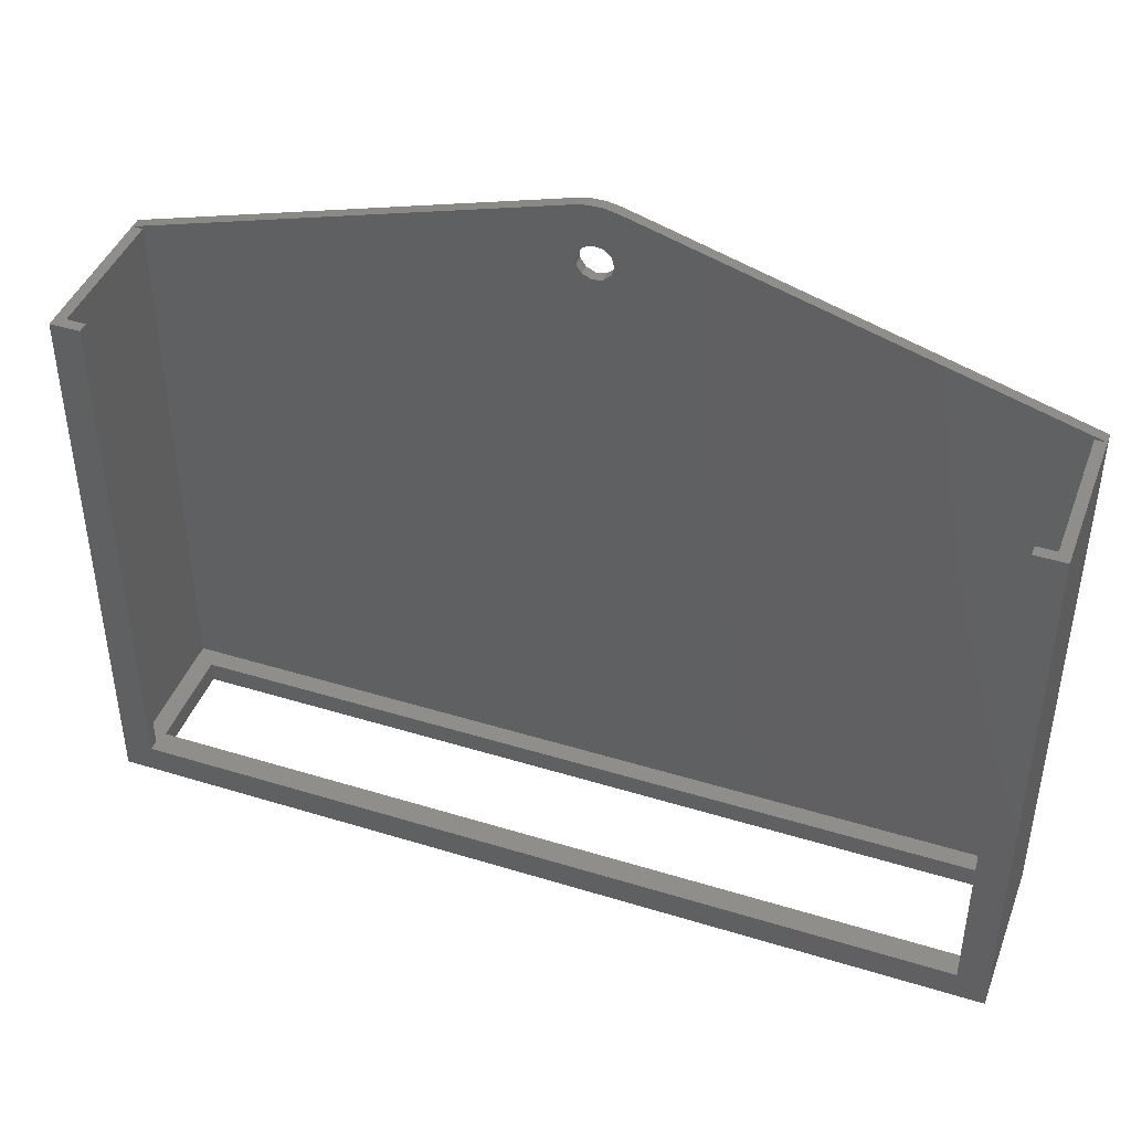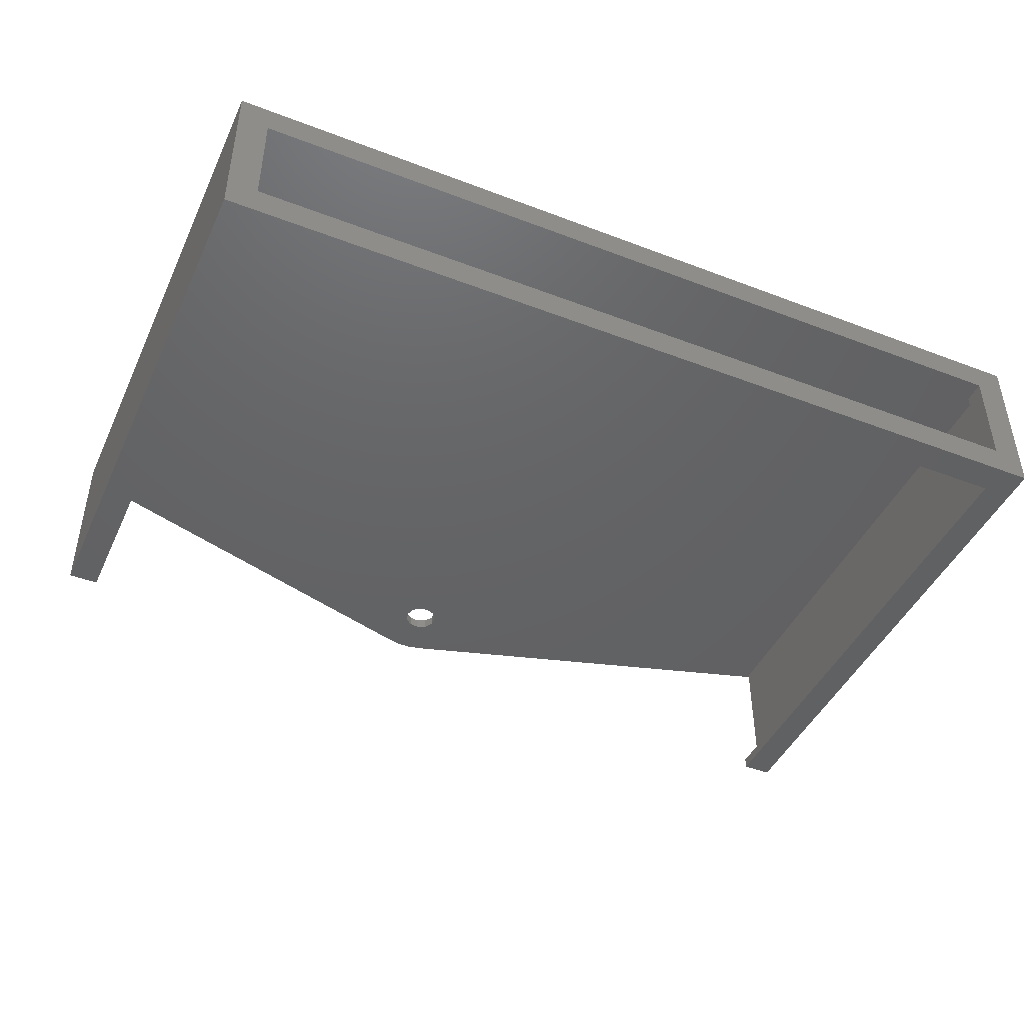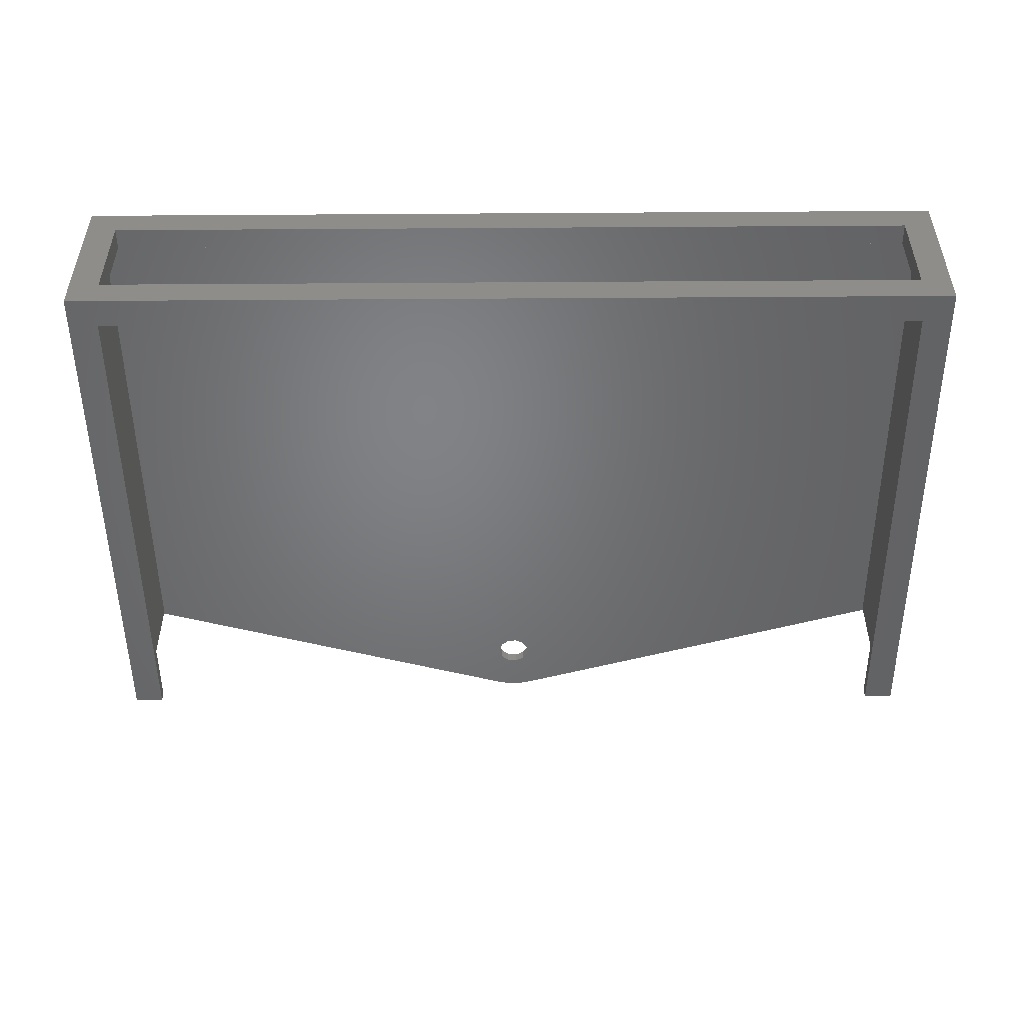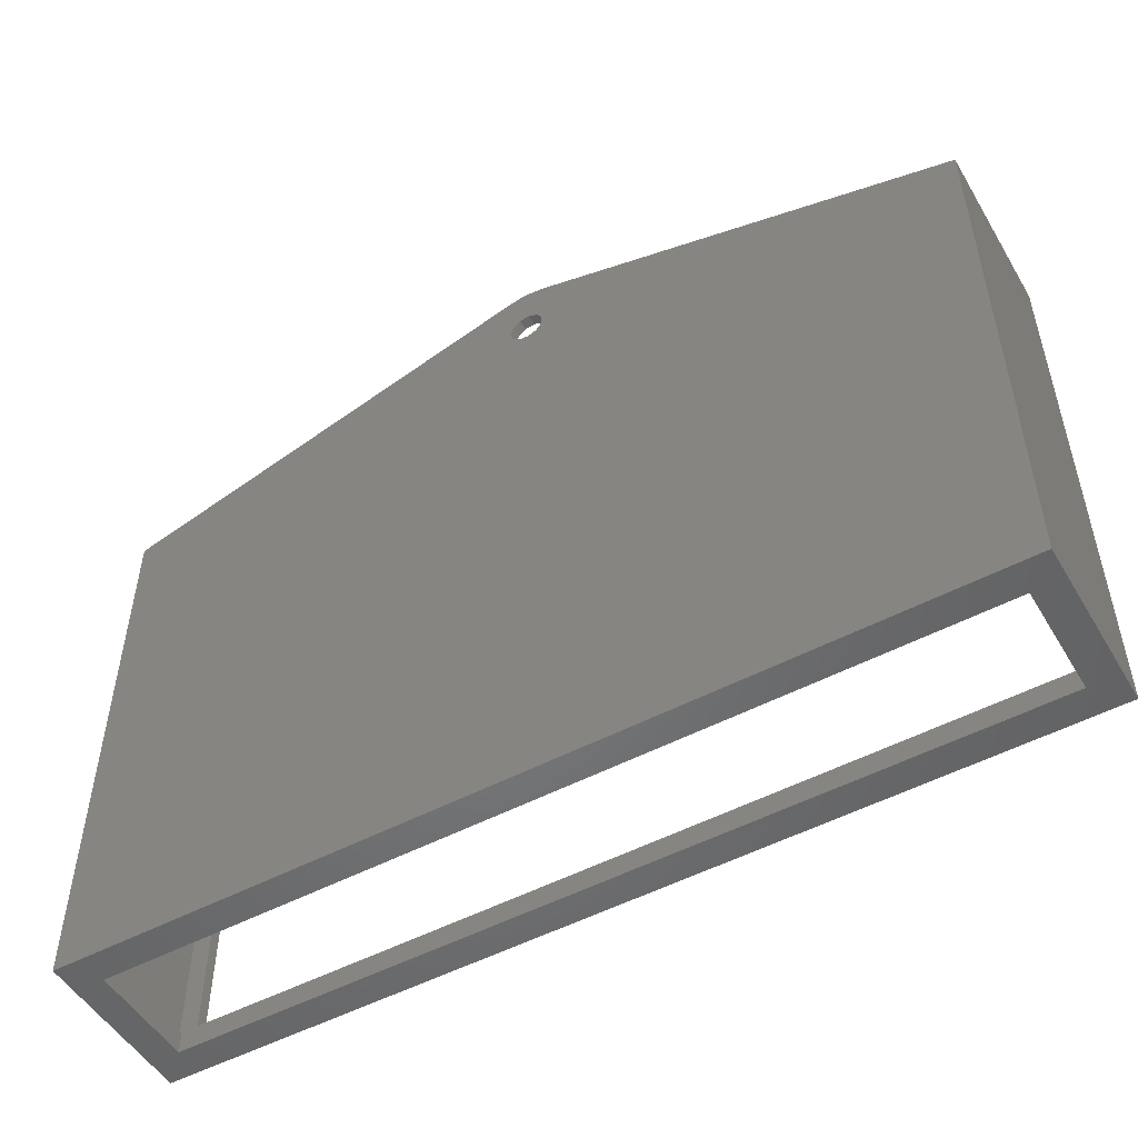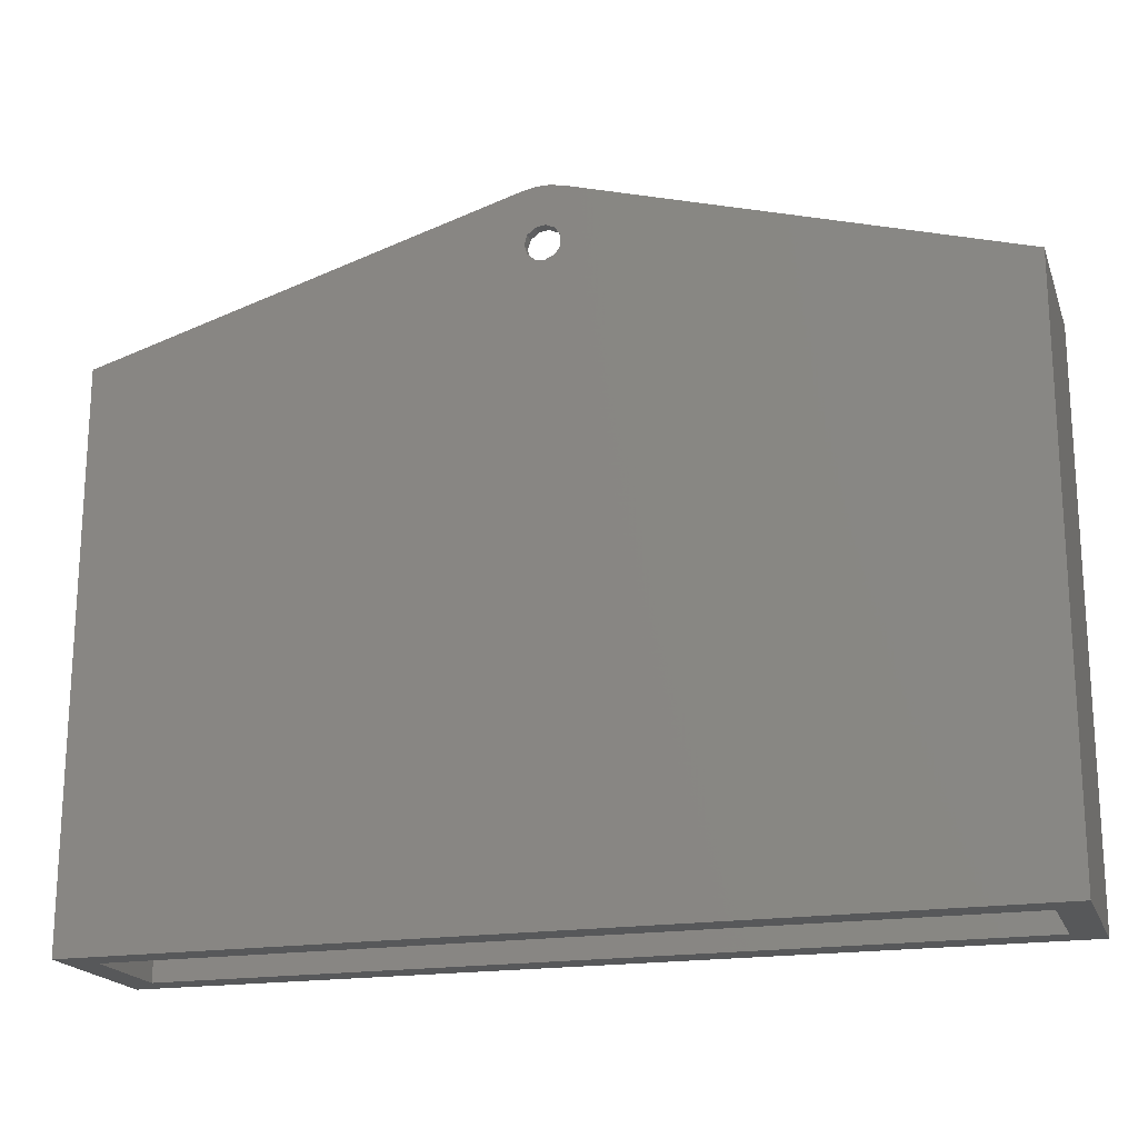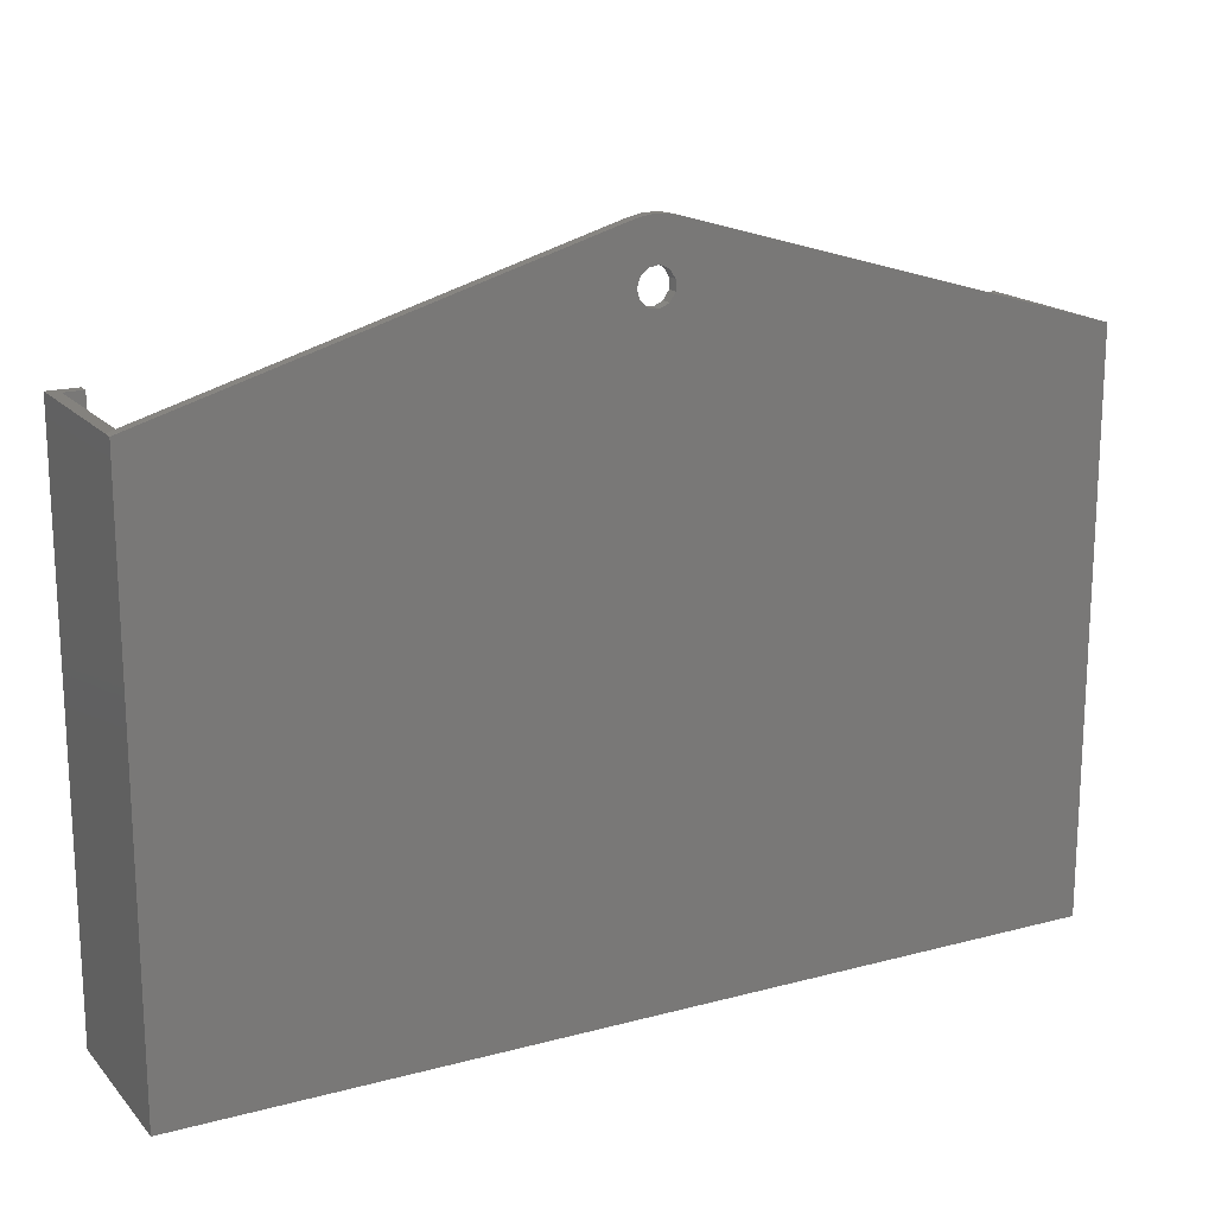
<metadata>
{"format":"stl","ext":"stl","renderer":"f3d","projection":"perspective","resolution":1024,"background":"white","views":[{"elev":43.0,"azim":20.0,"up":"+Z"},{"elev":-45.1,"azim":156.1,"up":"+Y"},{"elev":-50.7,"azim":-179.6,"up":"+Y"},{"elev":-51.2,"azim":-150.0,"up":"+Z"},{"elev":-19.2,"azim":-163.3,"up":"+Z"},{"elev":17.5,"azim":152.2,"up":"+Z"}]}
</metadata>
<code>
# stl→obj: 64 verts, 132 faces
v -82 15.25 -51.5
v -82 13.25 51.5
v -82 15.25 51.5
v -82 -15.25 -51.5
v -82 -15.25 51.5
v 80 -13.25 51.5
v 82 13.25 51.5
v 80 13.25 51.5
v 82 -15.25 51.5
v 76.5 -15.25 51.5
v 76.5 -13.25 51.5
v -80 13.25 51.5
v -80 -13.25 51.5
v -76.5 -15.25 51.5
v -76.5 -13.25 51.5
v 82 15.25 -51.5
v 82 15.25 51.5
v 82 -15.25 -51.5
v 76.5 -9.75 -51.5
v -76.5 -9.75 -51.5
v -76.5 9.75 -51.5
v 76.5 9.75 -51.5
v -76.5 -15.25 -46
v 76.5 -15.25 -46
v 1.35 15.25 67.21
v 1.328 15.25 74.83
v 3.925 15.25 74.28
v -0.4625 15.25 67.47
v -1.328 15.25 74.83
v -3.925 15.25 74.28
v 2.734 15.25 66.01
v 3.25 15.25 64.25
v 1.35 15.25 61.29
v 2.734 15.25 62.49
v -2.128 15.25 66.71
v -3.118 15.25 65.17
v -3.118 15.25 63.33
v -2.128 15.25 61.79
v -0.4625 15.25 61.03
v -80 13.25 -47.5
v -80 -13.25 -47.5
v 80 -13.25 -47.5
v 80 13.25 -47.5
v 76.5 9.75 -47.5
v -76.5 9.75 -47.5
v -76.5 -9.75 -47.5
v 76.5 -9.75 -47.5
v 76.5 -13.25 -46
v -76.5 -13.25 -46
v -0.4625 13.25 61.03
v 1.35 13.25 61.29
v -0.4625 13.25 67.47
v -1.328 13.25 74.83
v -3.925 13.25 74.28
v 1.328 13.25 74.83
v 1.35 13.25 67.21
v -2.128 13.25 66.71
v -3.118 13.25 65.17
v -3.118 13.25 63.33
v -2.128 13.25 61.79
v 3.925 13.25 74.28
v 2.734 13.25 66.01
v 3.25 13.25 64.25
v 2.734 13.25 62.49
f 1 2 3
f 4 2 1
f 2 4 5
f 6 7 8
f 7 6 9
f 10 6 11
f 6 10 9
f 12 2 13
f 13 14 15
f 13 5 14
f 5 13 2
f 7 16 17
f 18 7 9
f 7 18 16
f 18 19 16
f 18 20 19
f 20 4 21
f 4 20 18
f 22 16 19
f 21 16 22
f 21 1 16
f 1 21 4
f 5 23 14
f 23 4 24
f 4 23 5
f 24 9 10
f 24 18 9
f 18 24 4
f 25 26 27
f 26 28 29
f 29 28 30
f 26 25 28
f 27 31 25
f 27 32 31
f 16 33 17
f 34 17 33
f 32 17 34
f 17 32 27
f 35 30 28
f 36 30 35
f 3 36 37
f 36 3 30
f 38 3 37
f 1 38 39
f 33 16 39
f 1 39 16
f 38 1 3
f 13 40 12
f 40 13 41
f 42 8 43
f 8 42 6
f 43 44 42
f 43 45 44
f 45 40 46
f 40 45 43
f 47 42 44
f 46 42 47
f 46 41 42
f 41 46 40
f 6 48 11
f 48 42 49
f 42 48 6
f 49 13 15
f 49 41 13
f 41 49 42
f 50 43 51
f 51 43 8
f 52 53 54
f 53 52 55
f 56 55 52
f 54 57 52
f 54 58 57
f 12 58 54
f 59 12 60
f 58 12 59
f 12 54 2
f 55 56 61
f 62 61 56
f 63 61 62
f 40 60 12
f 60 40 50
f 43 50 40
f 8 64 51
f 8 63 64
f 8 61 63
f 61 8 7
f 14 49 15
f 49 14 23
f 24 11 48
f 11 24 10
f 49 24 48
f 24 49 23
f 46 21 45
f 21 46 20
f 19 44 22
f 44 19 47
f 21 44 45
f 44 21 22
f 19 46 47
f 46 19 20
f 27 7 17
f 7 27 61
f 3 54 30
f 54 3 2
f 30 53 29
f 53 30 54
f 26 61 27
f 61 26 55
f 29 55 26
f 55 29 53
f 63 31 32
f 31 63 62
f 56 31 62
f 31 56 25
f 58 37 36
f 37 58 59
f 59 38 37
f 38 59 60
f 57 36 35
f 36 57 58
f 52 25 56
f 25 52 28
f 57 28 52
f 28 57 35
f 33 64 34
f 64 33 51
f 64 32 34
f 32 64 63
f 38 50 39
f 50 38 60
f 39 51 33
f 51 39 50

</code>
